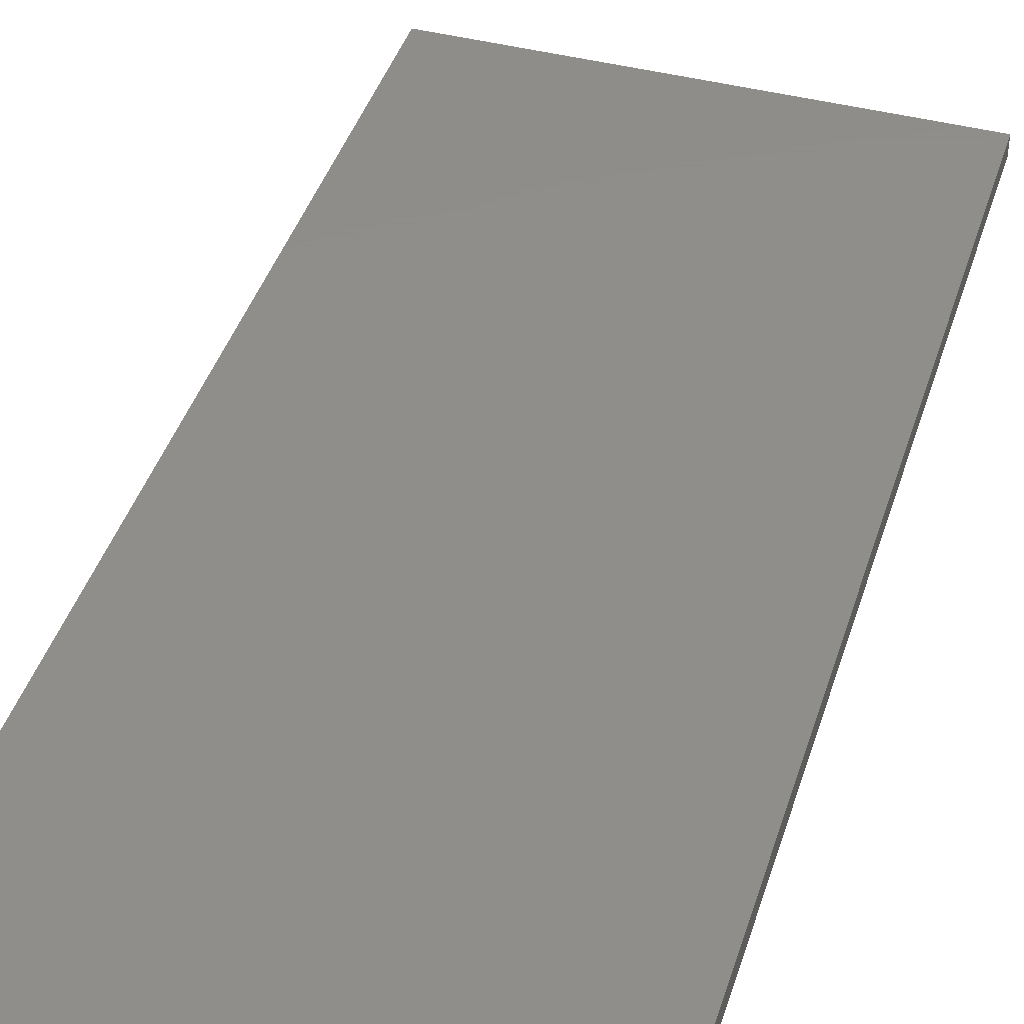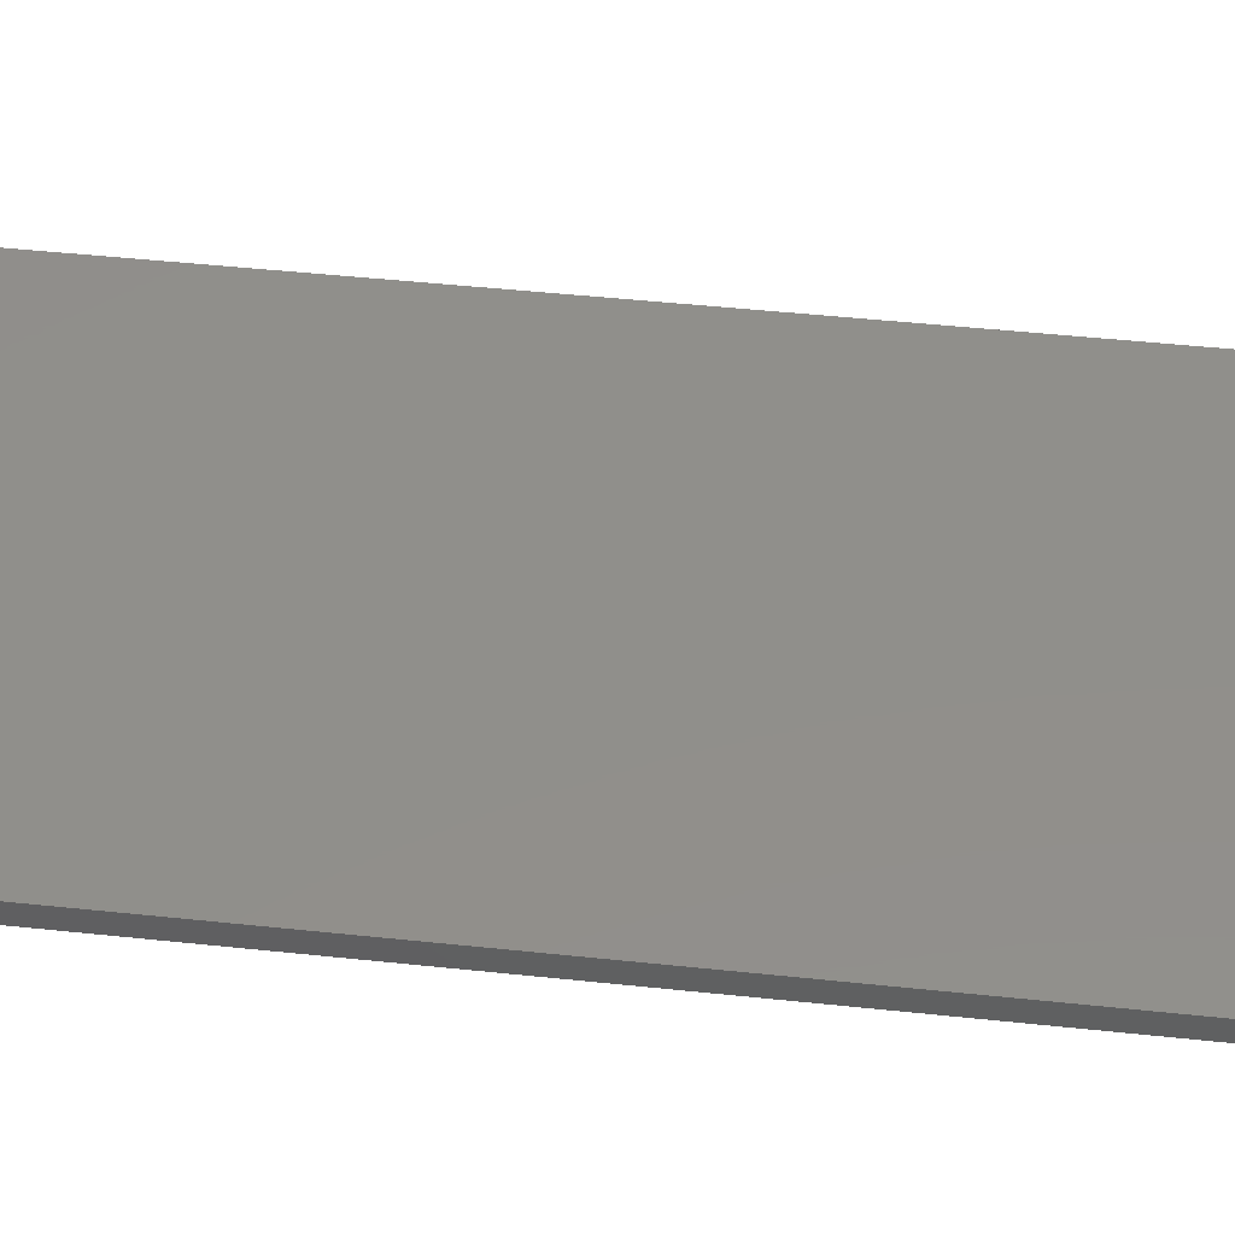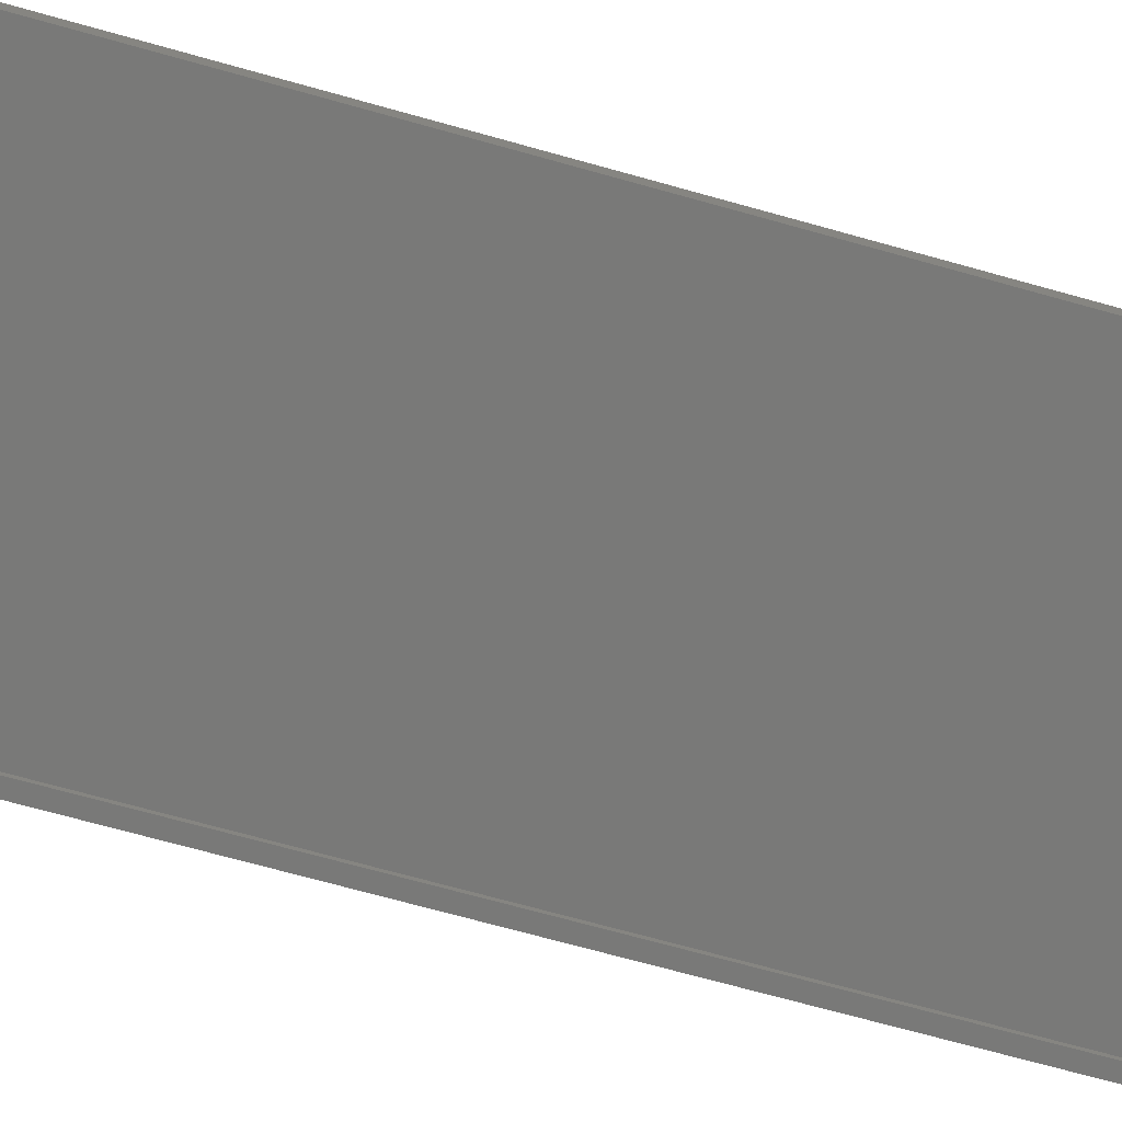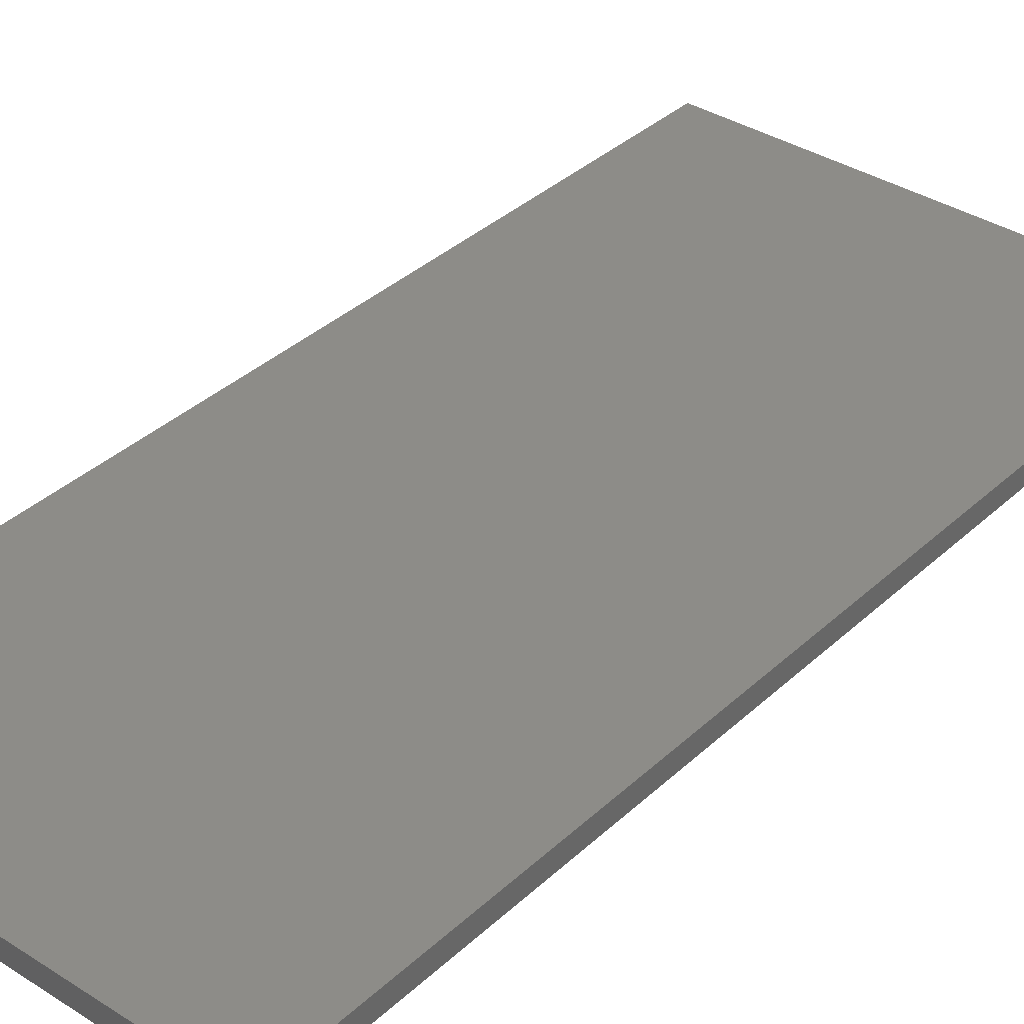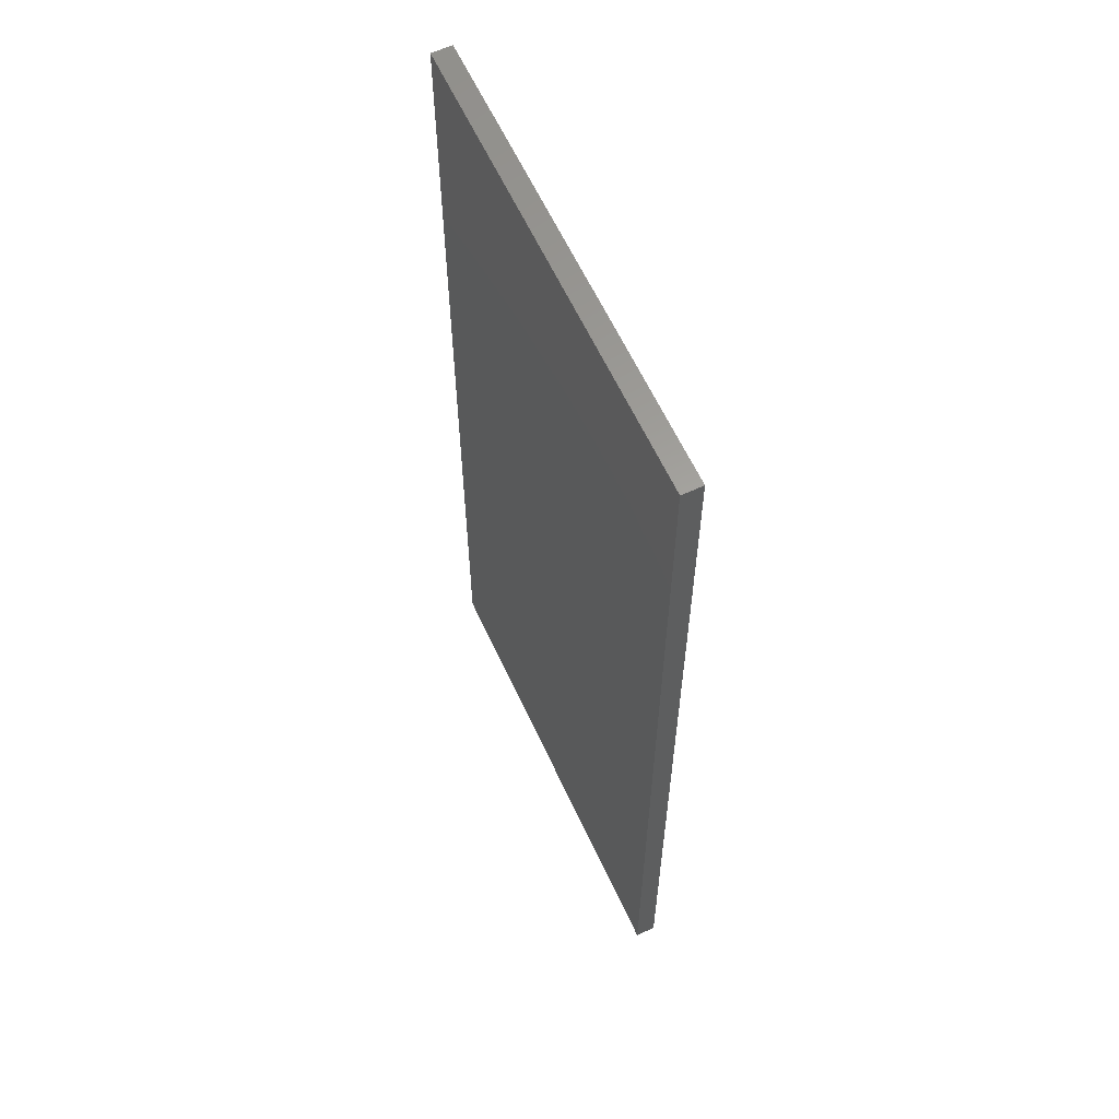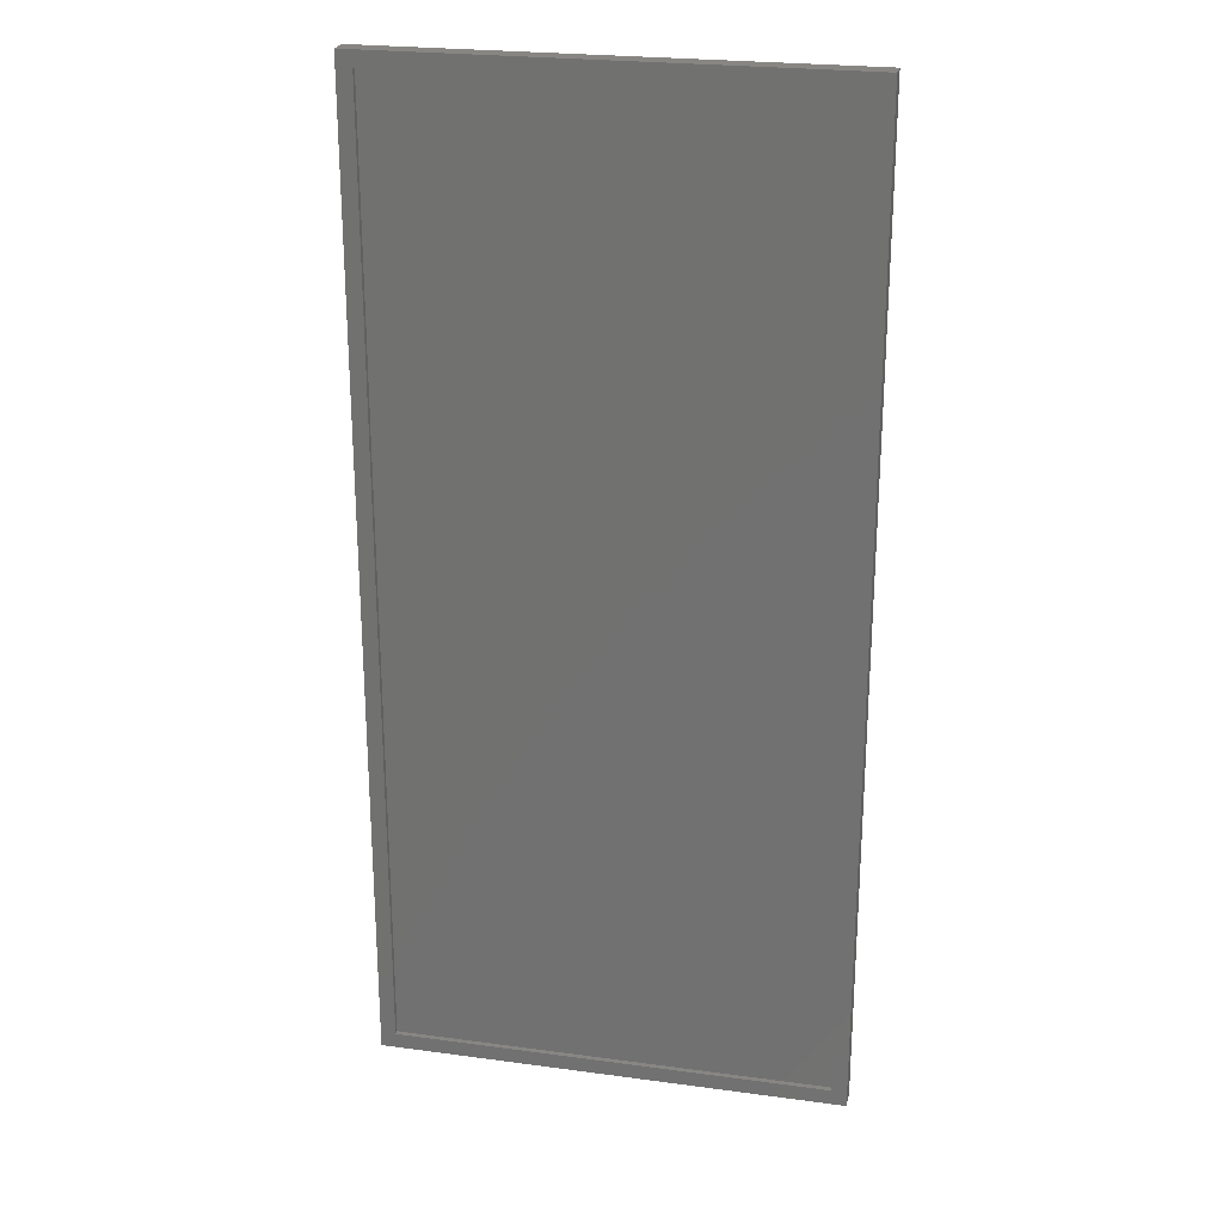
<metadata>
{"format":"stl","ext":"stl","renderer":"f3d","projection":"perspective","resolution":1024,"background":"white","views":[{"elev":42.6,"azim":17.2,"up":"+Y"},{"elev":49.0,"azim":96.7,"up":"+Y"},{"elev":-71.8,"azim":74.5,"up":"+Y"},{"elev":36.1,"azim":39.9,"up":"+Y"},{"elev":61.3,"azim":-114.7,"up":"+Z"},{"elev":24.0,"azim":12.6,"up":"+Z"}]}
</metadata>
<code>
# stl→obj: 16 verts, 28 faces
v 0.359 -0.03125 -0.75
v 0.3355 -0.03125 -0.7266
v -0.3516 -0.03125 -0.75
v -0.3281 -0.03125 -0.7266
v -0.3516 -0.03125 0.75
v -0.3281 -0.03125 0.7266
v 0.359 -0.03125 0.75
v 0.3355 -0.03125 0.7266
v -0.3281 -0.02344 -0.7266
v 0.3355 -0.02344 -0.7266
v 0.3355 -0.02344 0.7266
v -0.3281 -0.02344 0.7266
v -0.3516 0 -0.75
v -0.3516 1.665e-16 0.75
v 0.359 3.944e-17 -0.75
v 0.359 2.06e-16 0.75
f 1 2 3
f 3 2 4
f 3 4 5
f 5 4 6
f 5 6 7
f 7 6 8
f 7 8 1
f 1 8 2
f 4 2 9
f 9 2 10
f 2 8 10
f 10 8 11
f 8 6 11
f 11 6 12
f 6 4 12
f 12 4 9
f 9 10 12
f 12 10 11
f 13 14 15
f 15 14 16
f 5 14 3
f 3 14 13
f 7 16 5
f 5 16 14
f 1 15 7
f 7 15 16
f 3 13 1
f 1 13 15

</code>
